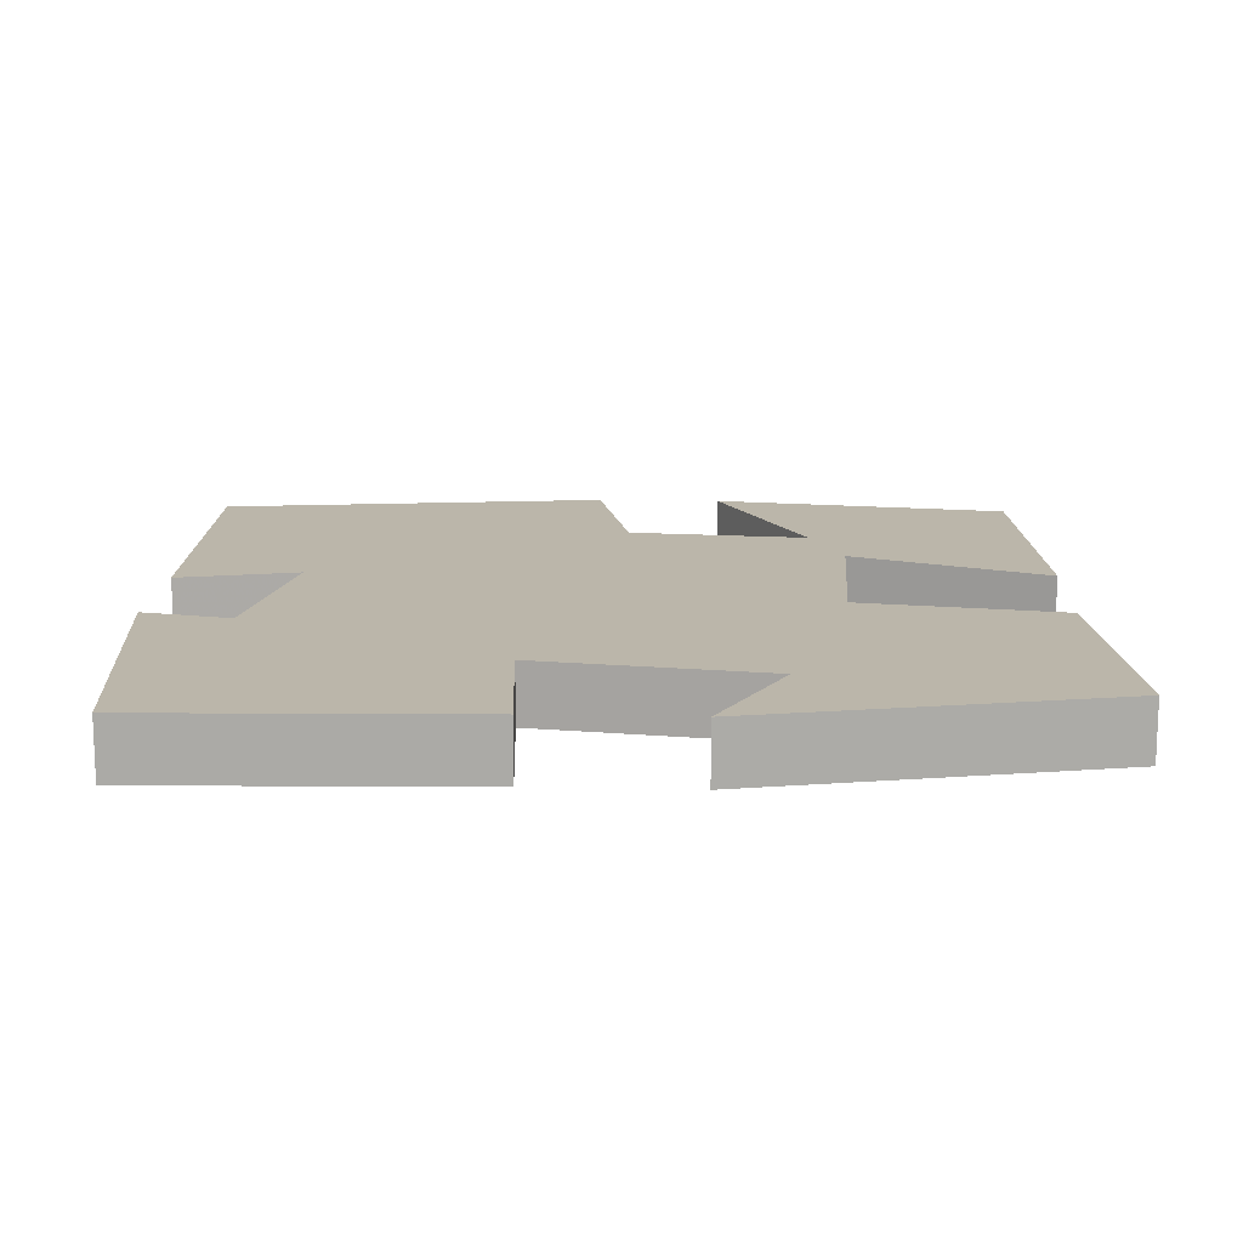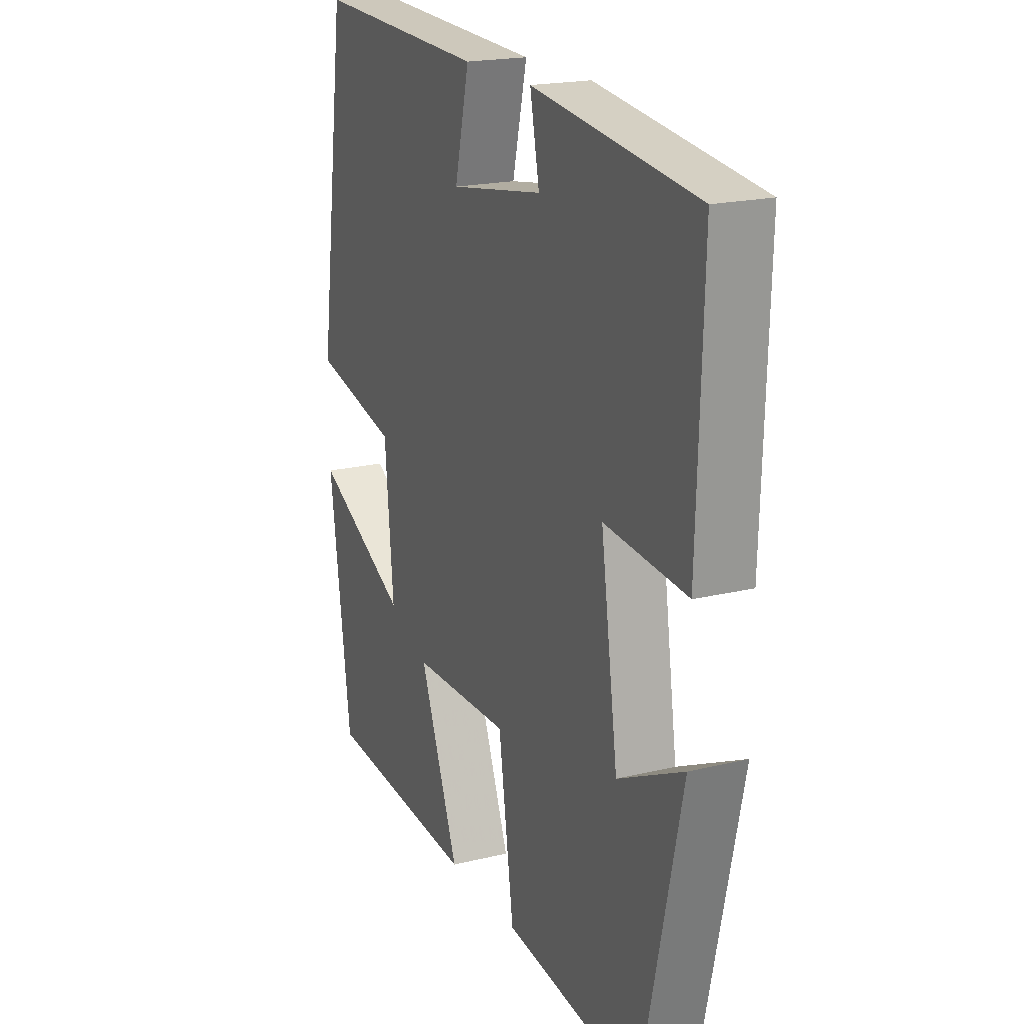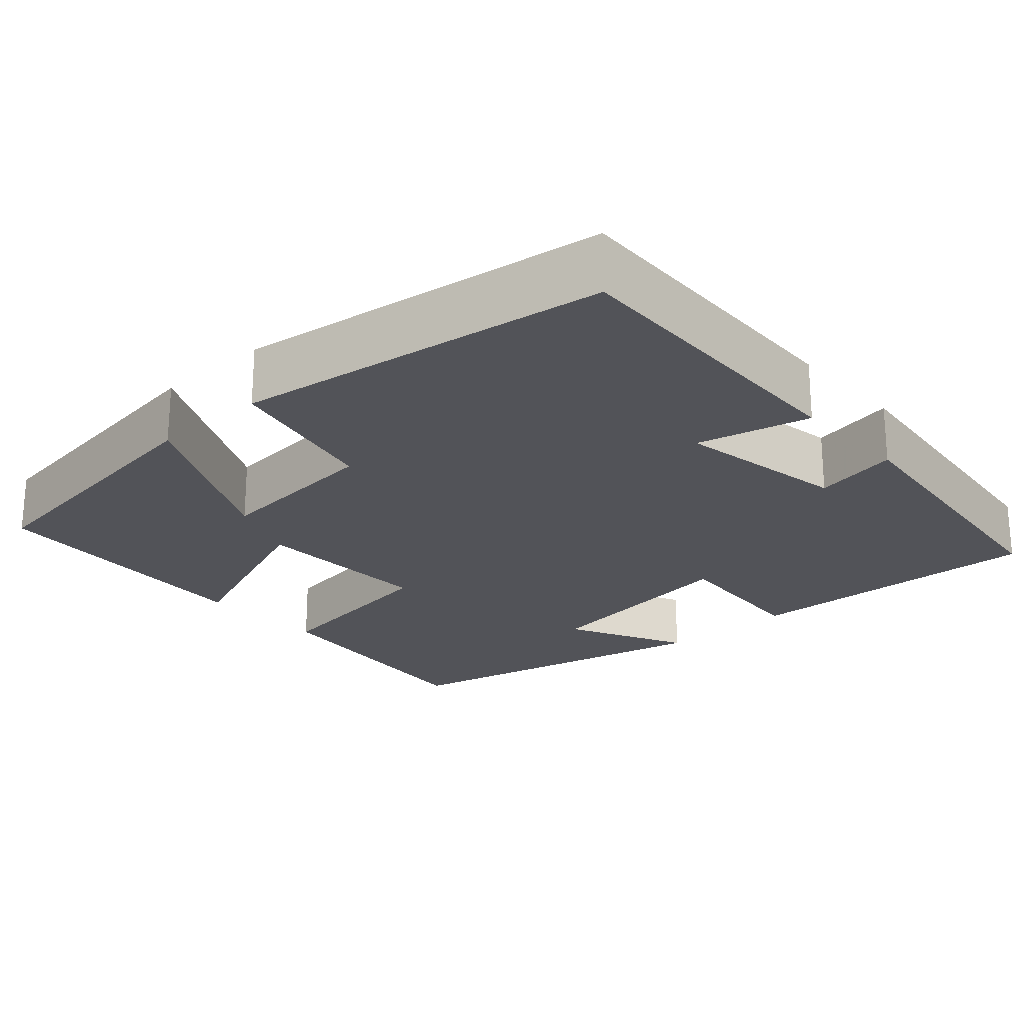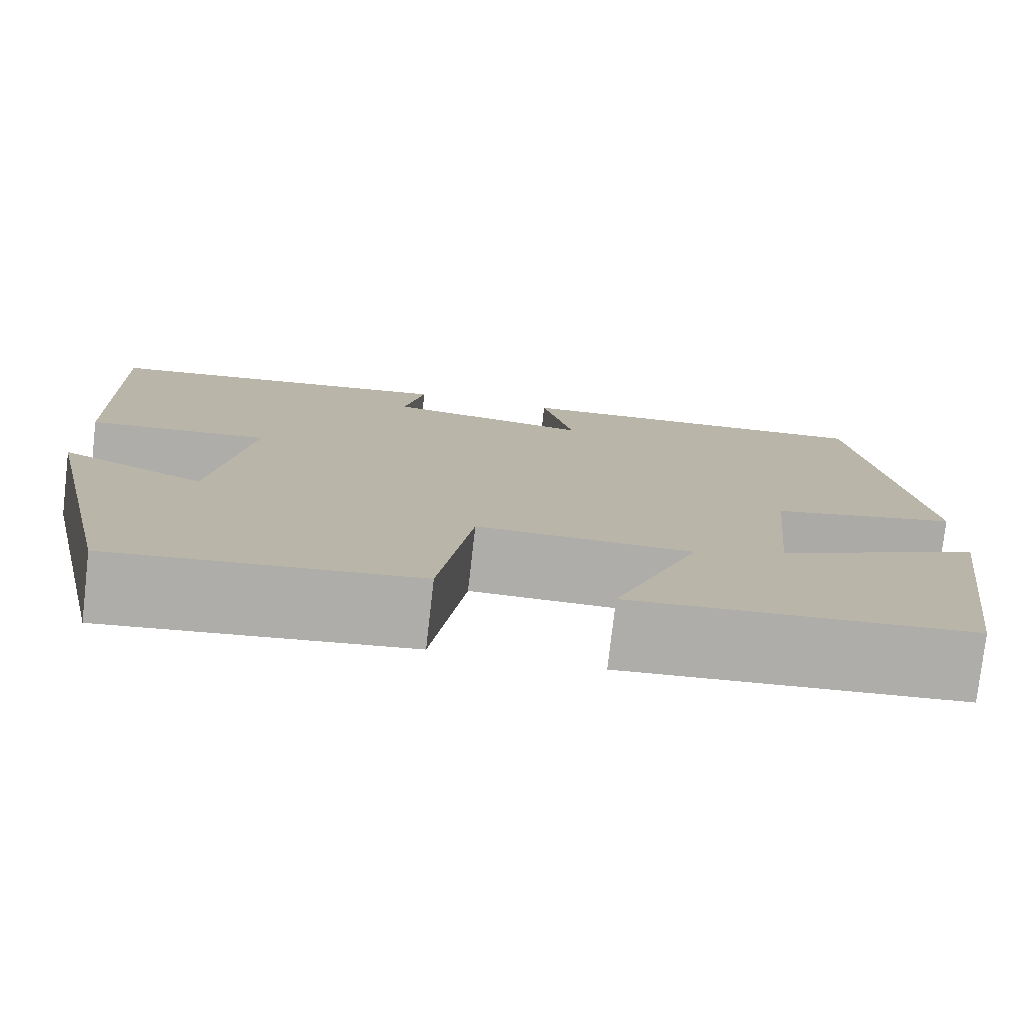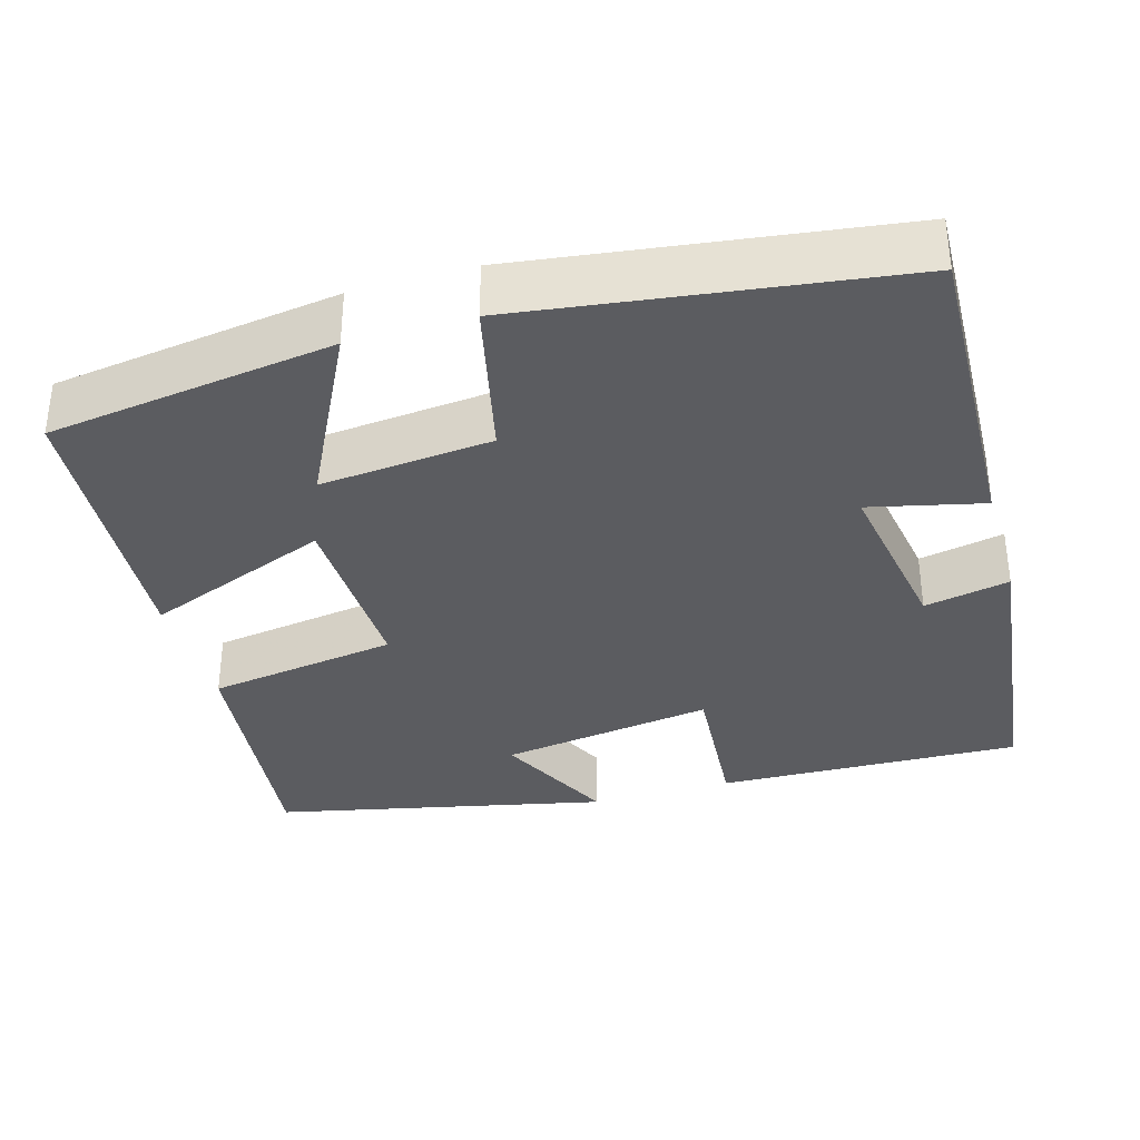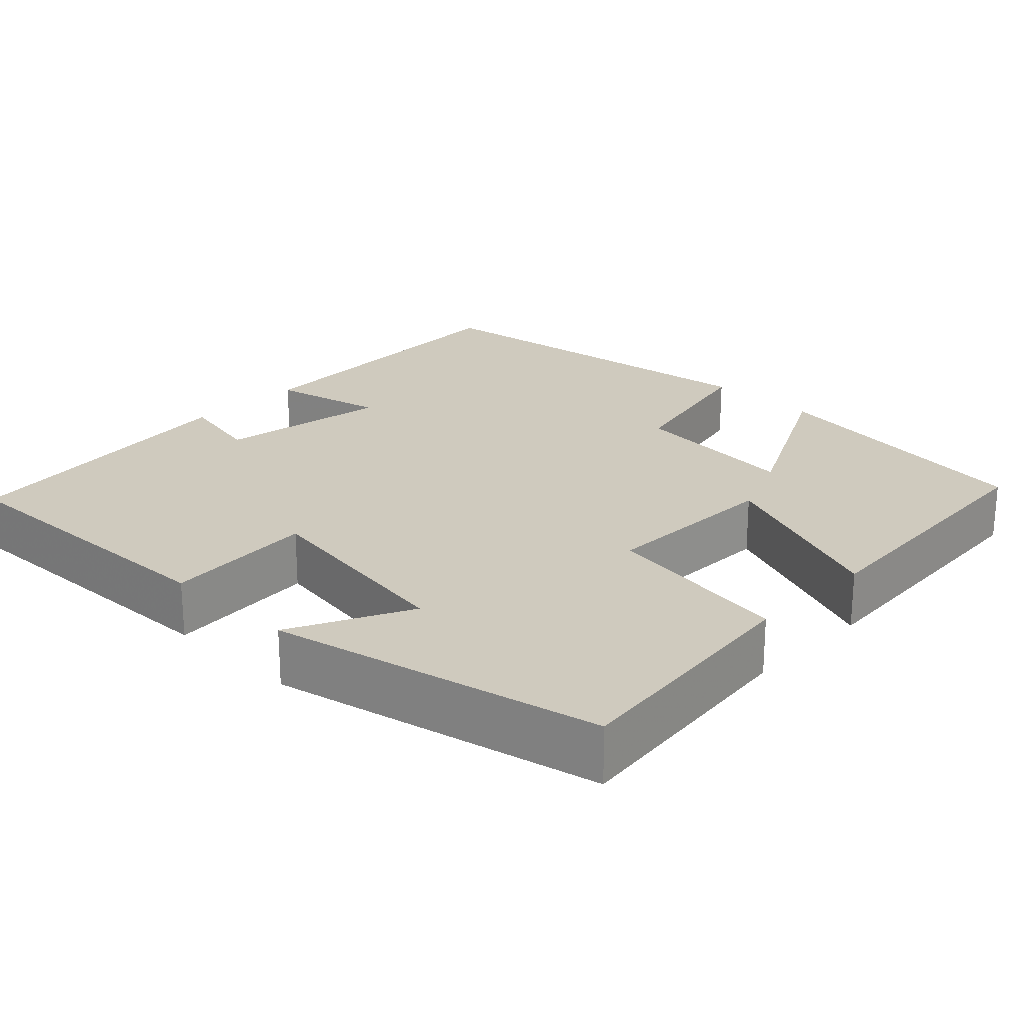
<metadata>
{"format":"obj","ext":"obj","renderer":"f3d","projection":"perspective","resolution":1024,"background":"white","views":[{"elev":14.1,"azim":92.7,"up":"+Y"},{"elev":19.6,"azim":65.6,"up":"+Z"},{"elev":-22.6,"azim":-47.9,"up":"+Y"},{"elev":-77.5,"azim":173.5,"up":"+Z"},{"elev":-35.2,"azim":-73.7,"up":"+Y"},{"elev":23.2,"azim":134.3,"up":"+Y"}]}
</metadata>
<code>
v 0.407 0.07 -0.537
v 0.085 0.07 -0.5
v 0.049 0.07 -0.258
v -0.181 0.07 -0.264
v -0.089 0.07 -0.5
v -0.45 0.07 -0.474
v -0.5 0.07 -0.111
v -0.28 0.07 -0.223
v -0.3 0.07 -0.005
v -0.5 0.07 0.041
v -0.434 0.07 0.516
v -0.033 0.07 0.5
v -0.067 0.07 0.356
v 0.151 0.07 0.392
v 0.129 0.07 0.5
v 0.513 0.07 0.453
v 0.5 0.07 0.066
v 0.307 0.07 0.081
v 0.347 0.07 -0.191
v 0.5 0.07 -0.116
v 0.407 0 -0.537
v 0.085 0 -0.5
v 0.049 0 -0.258
v -0.181 0 -0.264
v -0.089 0 -0.5
v -0.45 0 -0.474
v -0.5 0 -0.111
v -0.28 0 -0.223
v -0.3 0 -0.005
v -0.5 0 0.041
v -0.434 0 0.516
v -0.033 0 0.5
v -0.067 0 0.356
v 0.151 0 0.392
v 0.129 0 0.5
v 0.513 0 0.453
v 0.5 0 0.066
v 0.307 0 0.081
v 0.347 0 -0.191
v 0.5 0 -0.116
f 19 20 1 2
f 18 19 2 3
f 16 17 18
f 15 16 18
f 14 15 18
f 18 3 4
f 14 18 4
f 13 14 4
f 11 12 13
f 10 11 13
f 9 10 13
f 8 9 13 4
f 5 6 7 8
f 4 5 8
f 22 21 40 39
f 23 22 39 38
f 38 37 36
f 38 36 35
f 38 35 34
f 24 23 38
f 24 38 34
f 24 34 33
f 33 32 31
f 33 31 30
f 33 30 29
f 24 33 29 28
f 28 27 26 25
f 28 25 24
f 1 21 22 2
f 2 22 23 3
f 3 23 24 4
f 4 24 25 5
f 5 25 26 6
f 6 26 27 7
f 7 27 28 8
f 8 28 29 9
f 9 29 30 10
f 10 30 31 11
f 11 31 32 12
f 12 32 33 13
f 13 33 34 14
f 14 34 35 15
f 15 35 36 16
f 16 36 37 17
f 17 37 38 18
f 18 38 39 19
f 19 39 40 20
f 20 40 21 1

</code>
